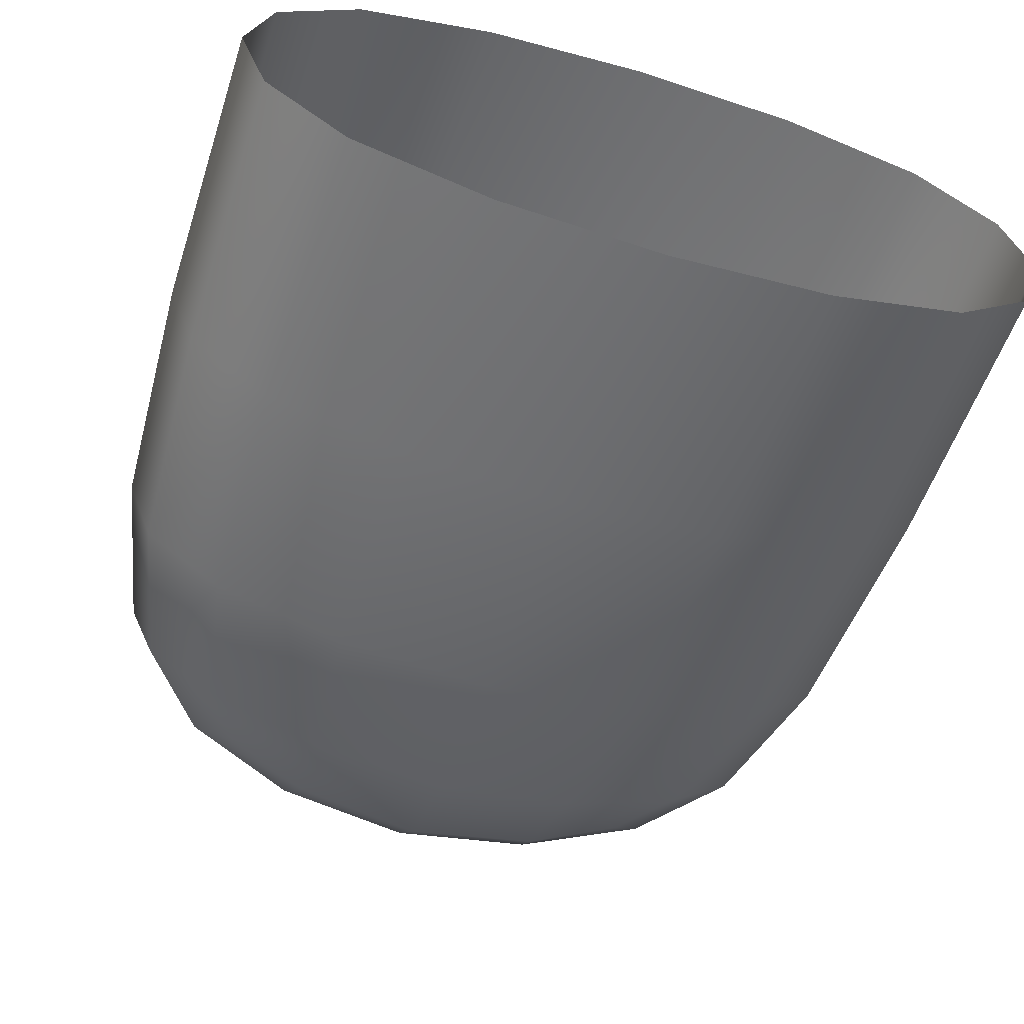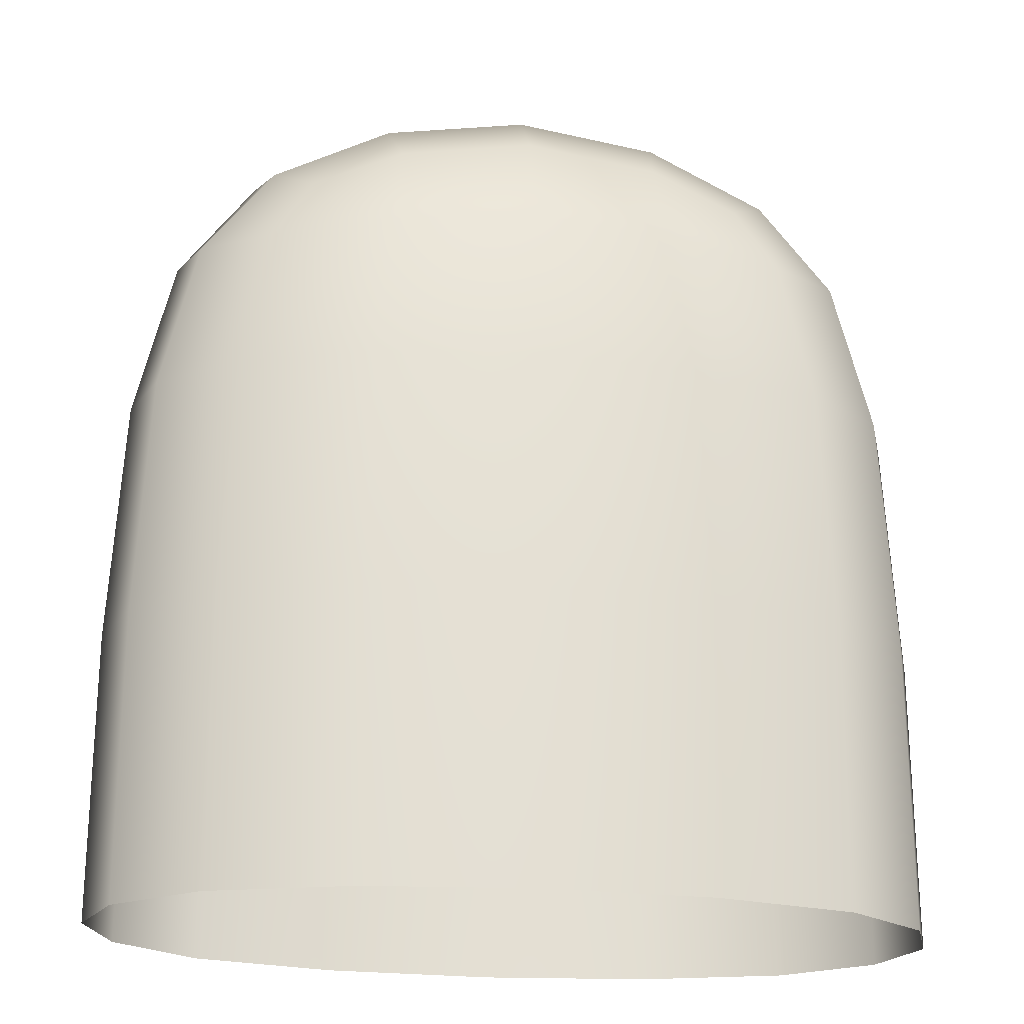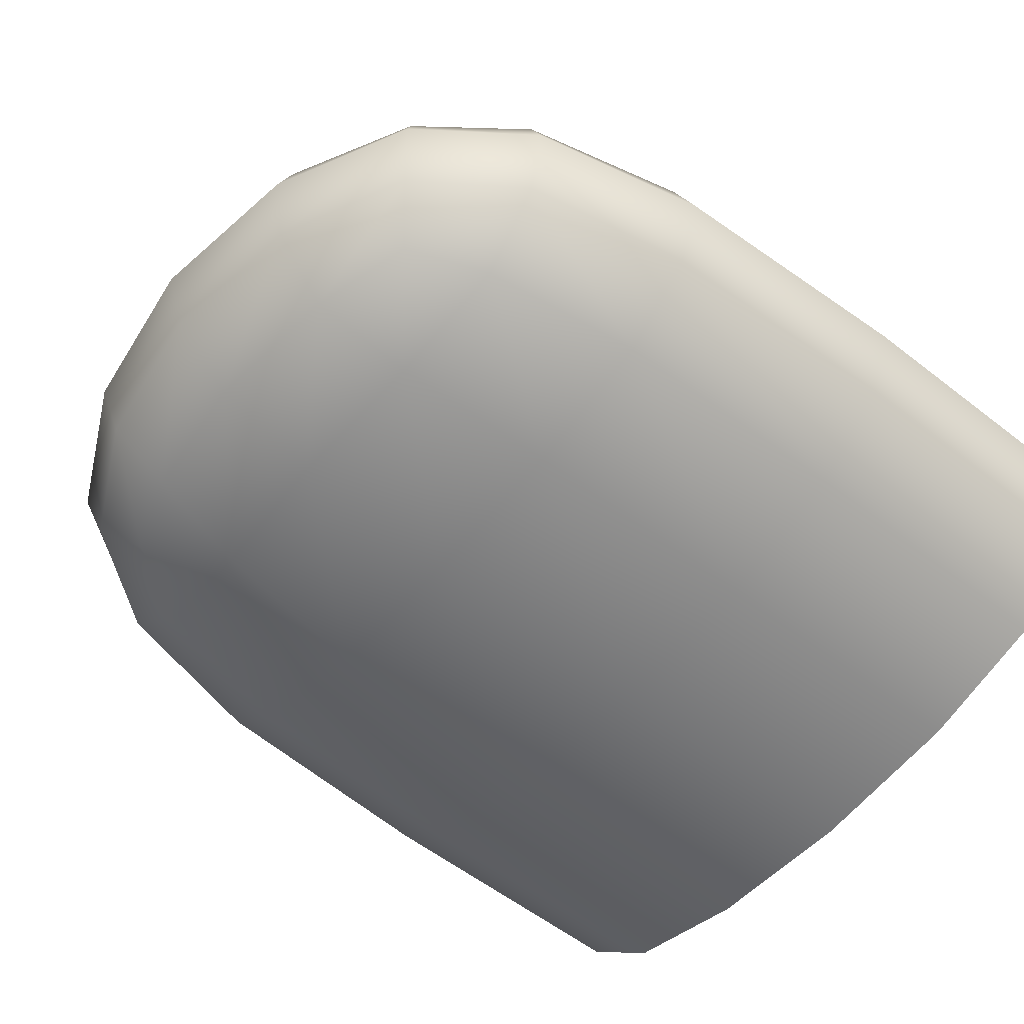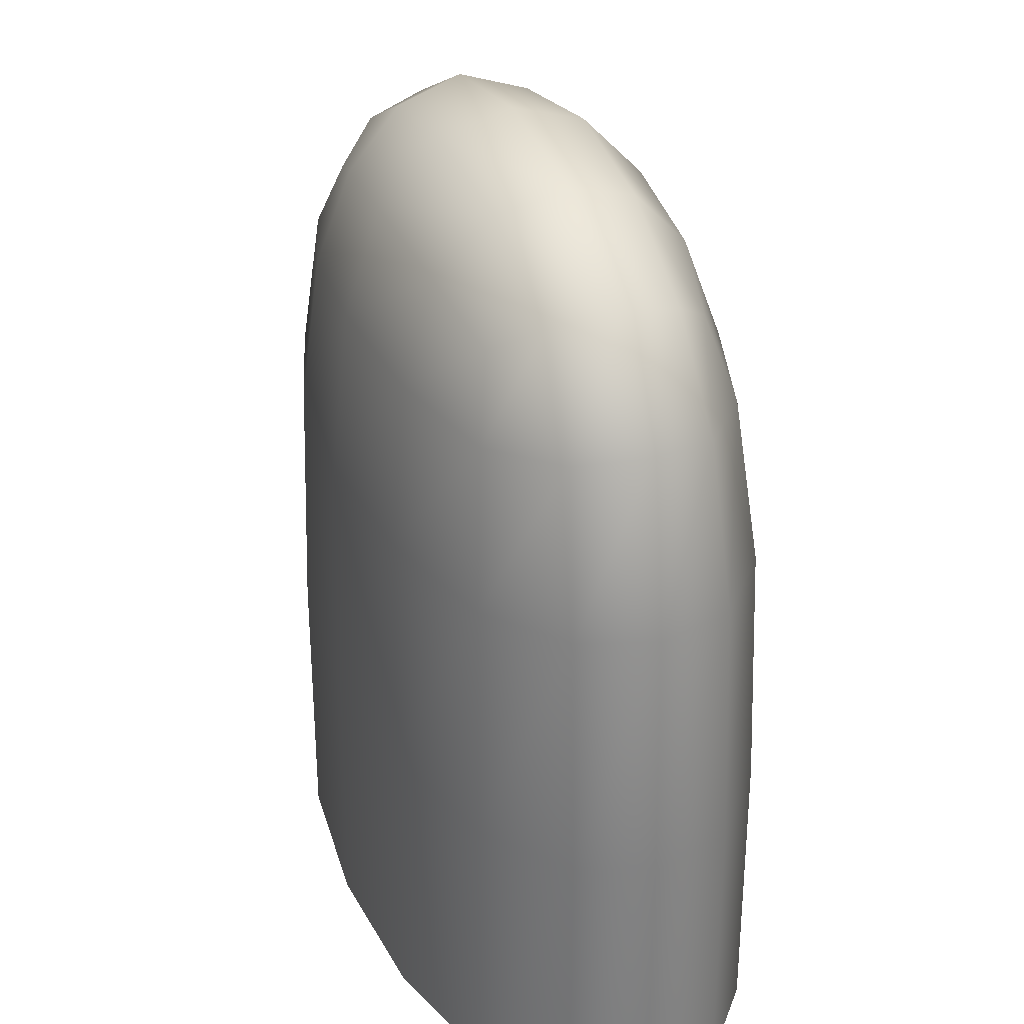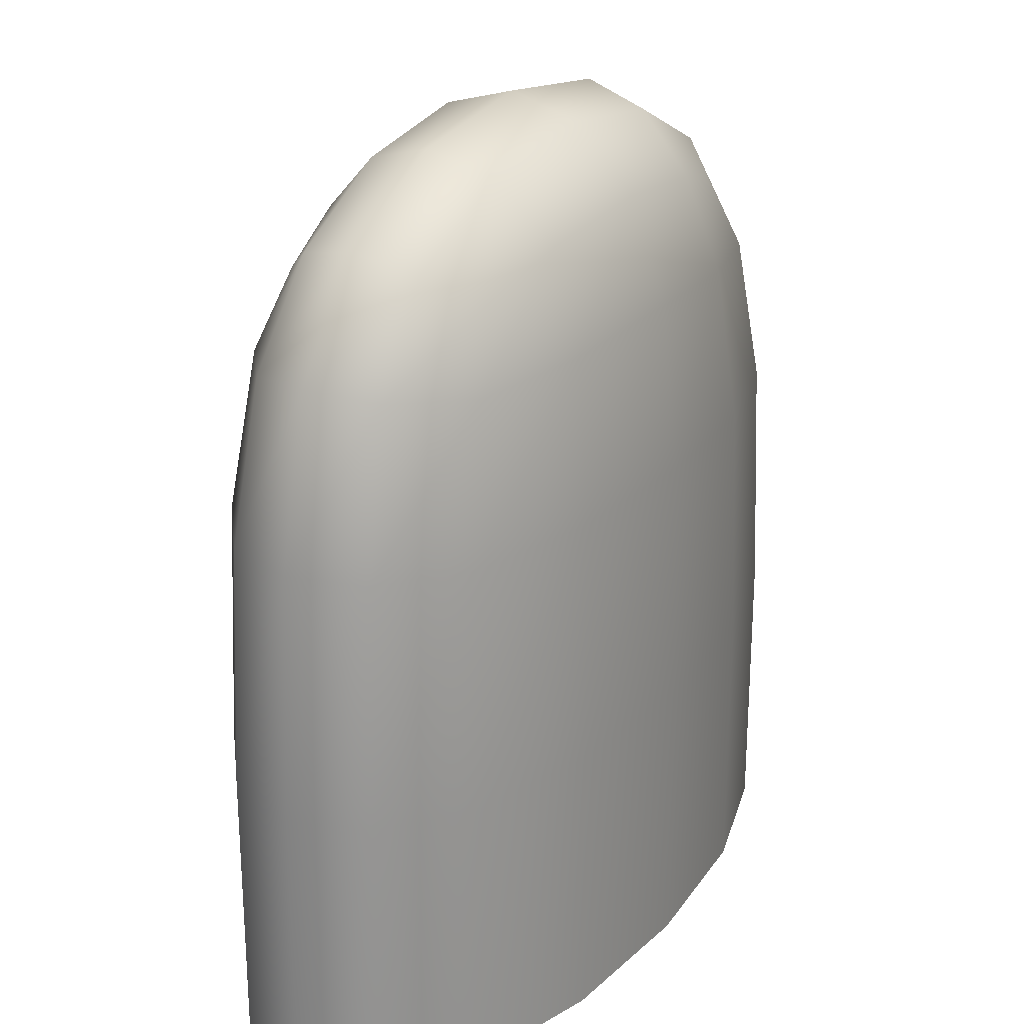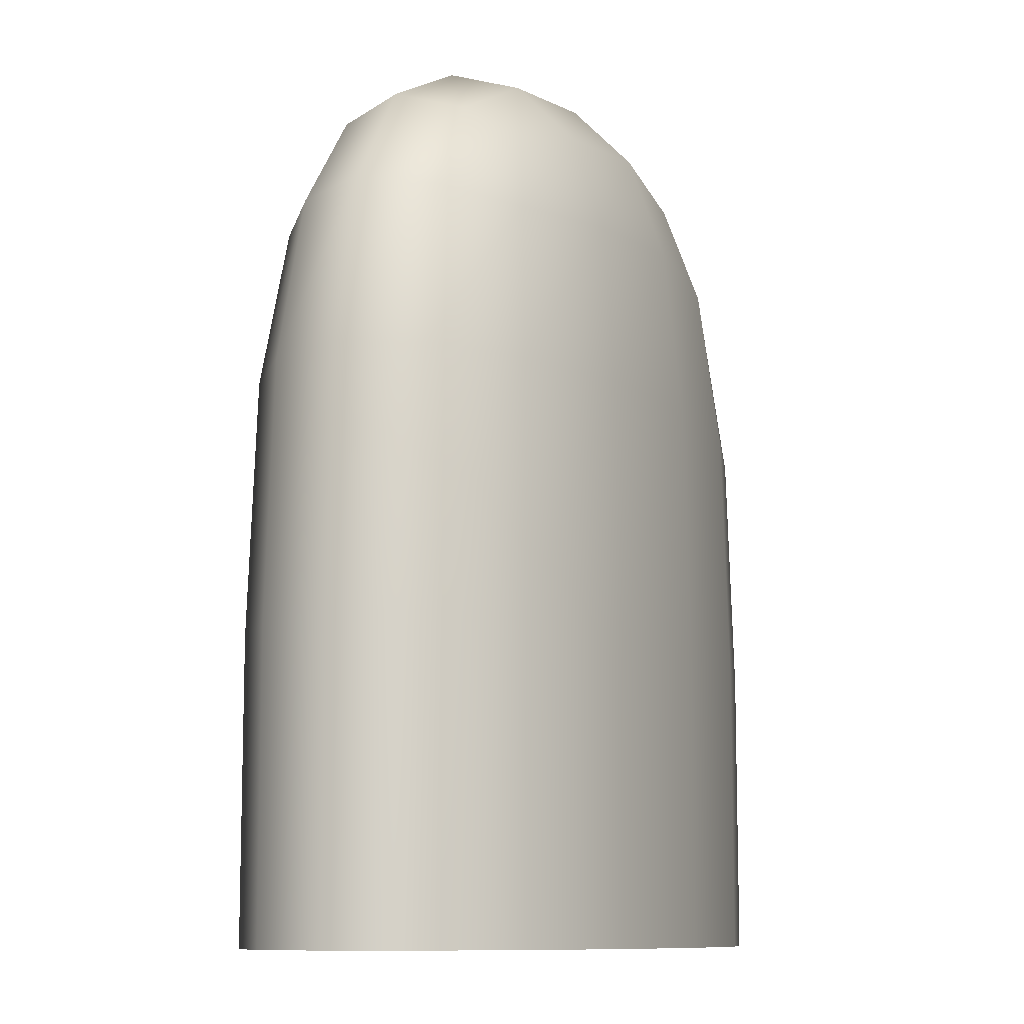
<metadata>
{"format":"obj","ext":"obj","renderer":"f3d","projection":"perspective","resolution":1024,"background":"white","views":[{"elev":-54.6,"azim":-18.0,"up":"+Z"},{"elev":-22.8,"azim":-8.7,"up":"+Y"},{"elev":-56.9,"azim":-129.2,"up":"+Z"},{"elev":31.0,"azim":-110.6,"up":"+Y"},{"elev":24.3,"azim":120.0,"up":"+Y"},{"elev":-10.0,"azim":-67.5,"up":"+Y"}]}
</metadata>
<code>
g default
v 0.186 0.5007 -0.06993
v -0.1388 0.5007 -0.0743
v 0.1839 0.5007 0.08384
v -0.1409 0.5007 0.07947
v -0.1883 0.3356 -0.09854
v 0.02388 0.5355 -0.09234
v 0.2277 0.5355 0.007532
v -0.1826 0.5355 0.002009
v 0.02126 0.5355 0.1019
v 0.2334 0.3356 0.1081
v -0.191 0.3356 0.1024
v 0.2361 0.3356 -0.09283
v 0.02441 0.3387 -0.1323
v 0.02257 0.5966 0.004771
v 0.02072 0.3387 0.1419
v -0.267 0.3387 0.000872
v 0.3121 0.3387 0.008669
v 0.02448 -0.05143 -0.1368
v 0.2432 -0.05143 -0.09607
v -0.1953 -0.05143 -0.102
v 0.02066 -0.05143 0.1463
v 0.2404 -0.05143 0.1115
v -0.1981 -0.05143 0.1056
v -0.2764 -0.05143 0.000746
v 0.3215 -0.05143 0.008796
v 0.2148 0.4469 -0.08309
v 0.1201 0.524 -0.08436
v 0.2142 0.524 -0.03827
v 0.02328 0.5812 -0.04818
v 0.1344 0.5812 0.006276
v -0.1678 0.524 -0.04341
v -0.08927 0.5812 0.003265
v 0.02185 0.5812 0.05772
v -0.1691 0.524 0.04781
v -0.07498 0.524 0.0939
v 0.213 0.524 0.05295
v 0.1177 0.524 0.0965
v 0.2124 0.4469 0.09777
v 0.0209 0.4595 0.1285
v 0.1366 0.3372 0.1342
v -0.1697 0.4469 0.09263
v -0.09487 0.3372 0.1311
v -0.2483 0.3372 0.05591
v -0.2388 0.4595 0.001252
v -0.2469 0.3372 -0.05365
v 0.2935 0.3372 -0.04637
v 0.2839 0.4595 0.008289
v 0.292 0.3372 0.06319
v 0.02448 0.1585 -0.1368
v 0.2432 0.1585 -0.09607
v 0.1439 -0.05143 -0.1257
v -0.1953 0.1585 -0.102
v -0.09524 -0.05143 -0.1289
v 0.2404 0.1585 0.1115
v 0.02066 0.1585 0.1463
v 0.1404 -0.05143 0.1385
v -0.1981 0.1585 0.1056
v -0.0988 -0.05143 0.1353
v -0.2764 0.1585 0.000746
v -0.2557 -0.05143 -0.0556
v -0.2572 -0.05143 0.05763
v 0.3215 0.1585 0.008796
v 0.3008 -0.05143 0.06514
v 0.3024 -0.05143 -0.04809
v -0.09142 0.3372 -0.1247
v 0.02423 0.4595 -0.1189
v -0.1672 0.4469 -0.08823
v -0.07255 0.524 -0.08696
v 0.14 0.3372 -0.1216
v -0.07996 0.4532 -0.112
v 0.1282 0.4532 -0.1092
v 0.1273 0.5668 -0.0431
v -0.08085 0.5668 -0.04591
v -0.08218 0.5668 0.05265
v 0.126 0.5668 0.05545
v 0.1251 0.4532 0.1215
v -0.08307 0.4532 0.1187
v -0.2217 0.4532 0.05077
v -0.2204 0.4532 -0.04779
v 0.2668 0.4532 -0.04123
v 0.2655 0.4532 0.05733
v 0.1439 0.1585 -0.1257
v -0.09524 0.1585 -0.1289
v 0.1404 0.1585 0.1385
v -0.0988 0.1585 0.1353
v -0.2557 0.1585 -0.0556
v -0.2572 0.1585 0.05763
v 0.3008 0.1585 0.06514
v 0.3024 0.1585 -0.04809
g GrumpusRFrontTooth
f 13 65 70 66
f 65 5 67 70
f 70 67 2 68
f 66 70 68 6
f 12 69 71 26
f 69 13 66 71
f 71 66 6 27
f 26 71 27 1
f 1 27 72 28
f 27 6 29 72
f 72 29 14 30
f 28 72 30 7
f 6 68 73 29
f 68 2 31 73
f 73 31 8 32
f 29 73 32 14
f 14 32 74 33
f 32 8 34 74
f 74 34 4 35
f 33 74 35 9
f 7 30 75 36
f 30 14 33 75
f 75 33 9 37
f 36 75 37 3
f 3 37 76 38
f 37 9 39 76
f 76 39 15 40
f 38 76 40 10
f 9 35 77 39
f 35 4 41 77
f 77 41 11 42
f 39 77 42 15
f 16 43 78 44
f 43 11 41 78
f 78 41 4 34
f 44 78 34 8
f 5 45 79 67
f 45 16 44 79
f 79 44 8 31
f 67 79 31 2
f 17 46 80 47
f 46 12 26 80
f 80 26 1 28
f 47 80 28 7
f 10 48 81 38
f 48 17 47 81
f 81 47 7 36
f 38 81 36 3
f 13 69 82 49
f 69 12 50 82
f 82 50 19 51
f 49 82 51 18
f 5 65 83 52
f 65 13 49 83
f 83 49 18 53
f 52 83 53 20
f 10 40 84 54
f 40 15 55 84
f 84 55 21 56
f 54 84 56 22
f 15 42 85 55
f 42 11 57 85
f 85 57 23 58
f 55 85 58 21
f 16 45 86 59
f 45 5 52 86
f 86 52 20 60
f 59 86 60 24
f 11 43 87 57
f 43 16 59 87
f 87 59 24 61
f 57 87 61 23
f 17 48 88 62
f 48 10 54 88
f 88 54 22 63
f 62 88 63 25
f 12 46 89 50
f 46 17 62 89
f 89 62 25 64
f 50 89 64 19

</code>
